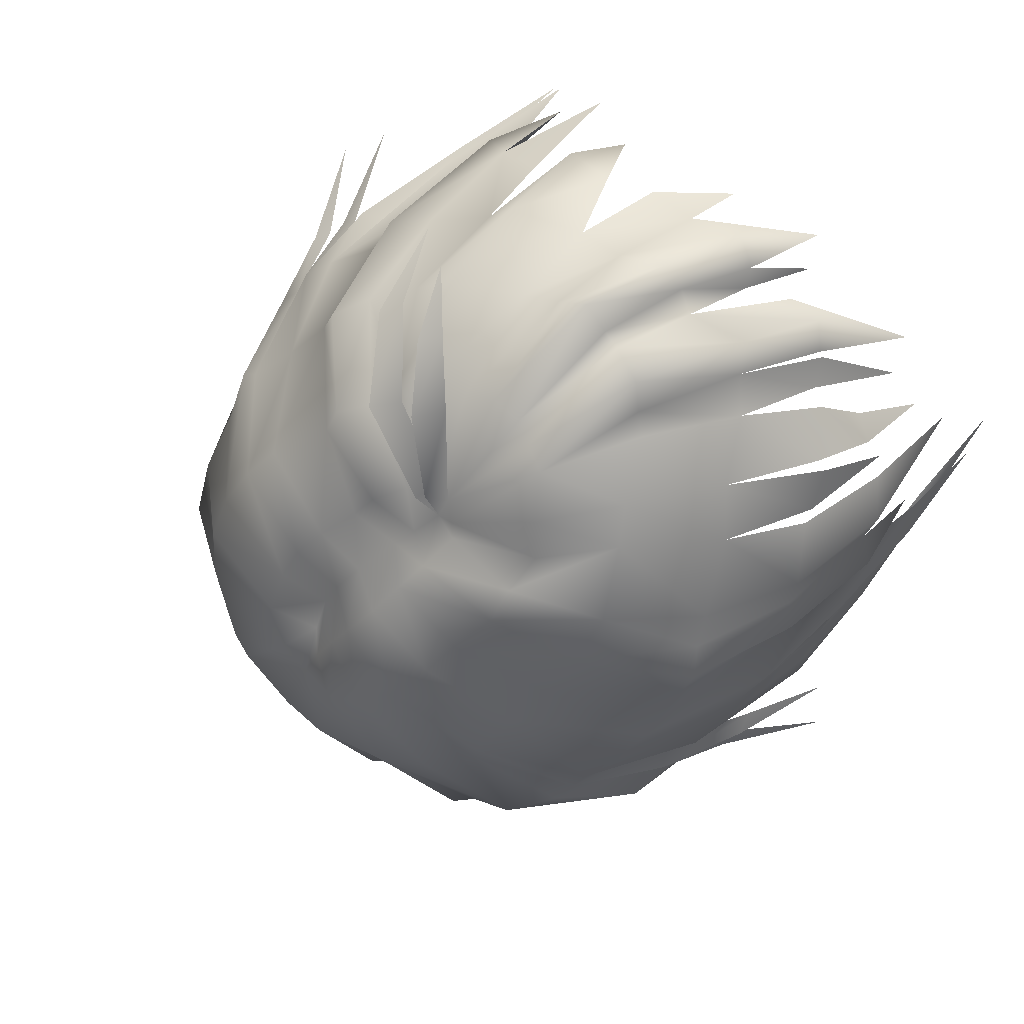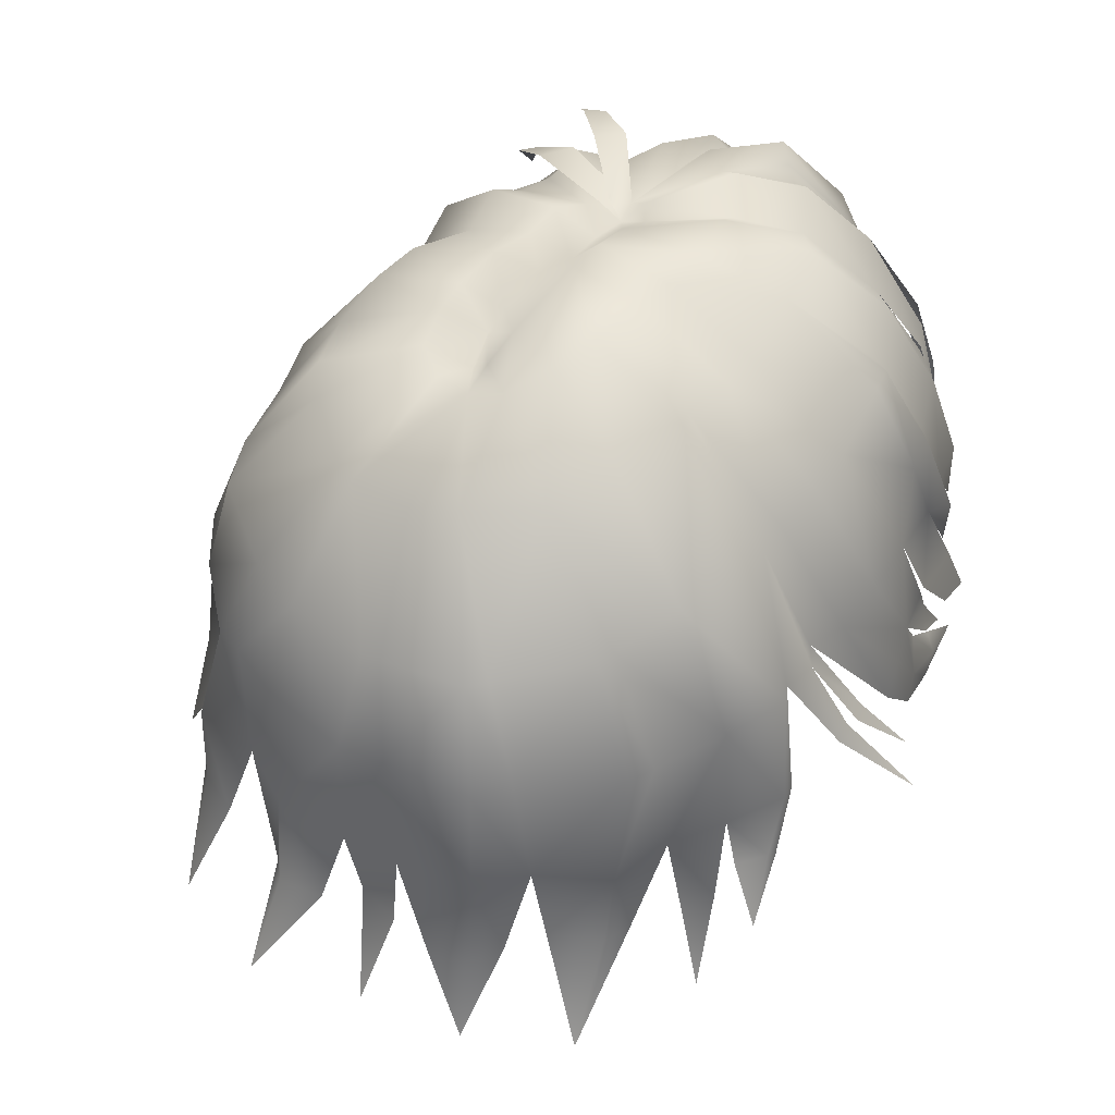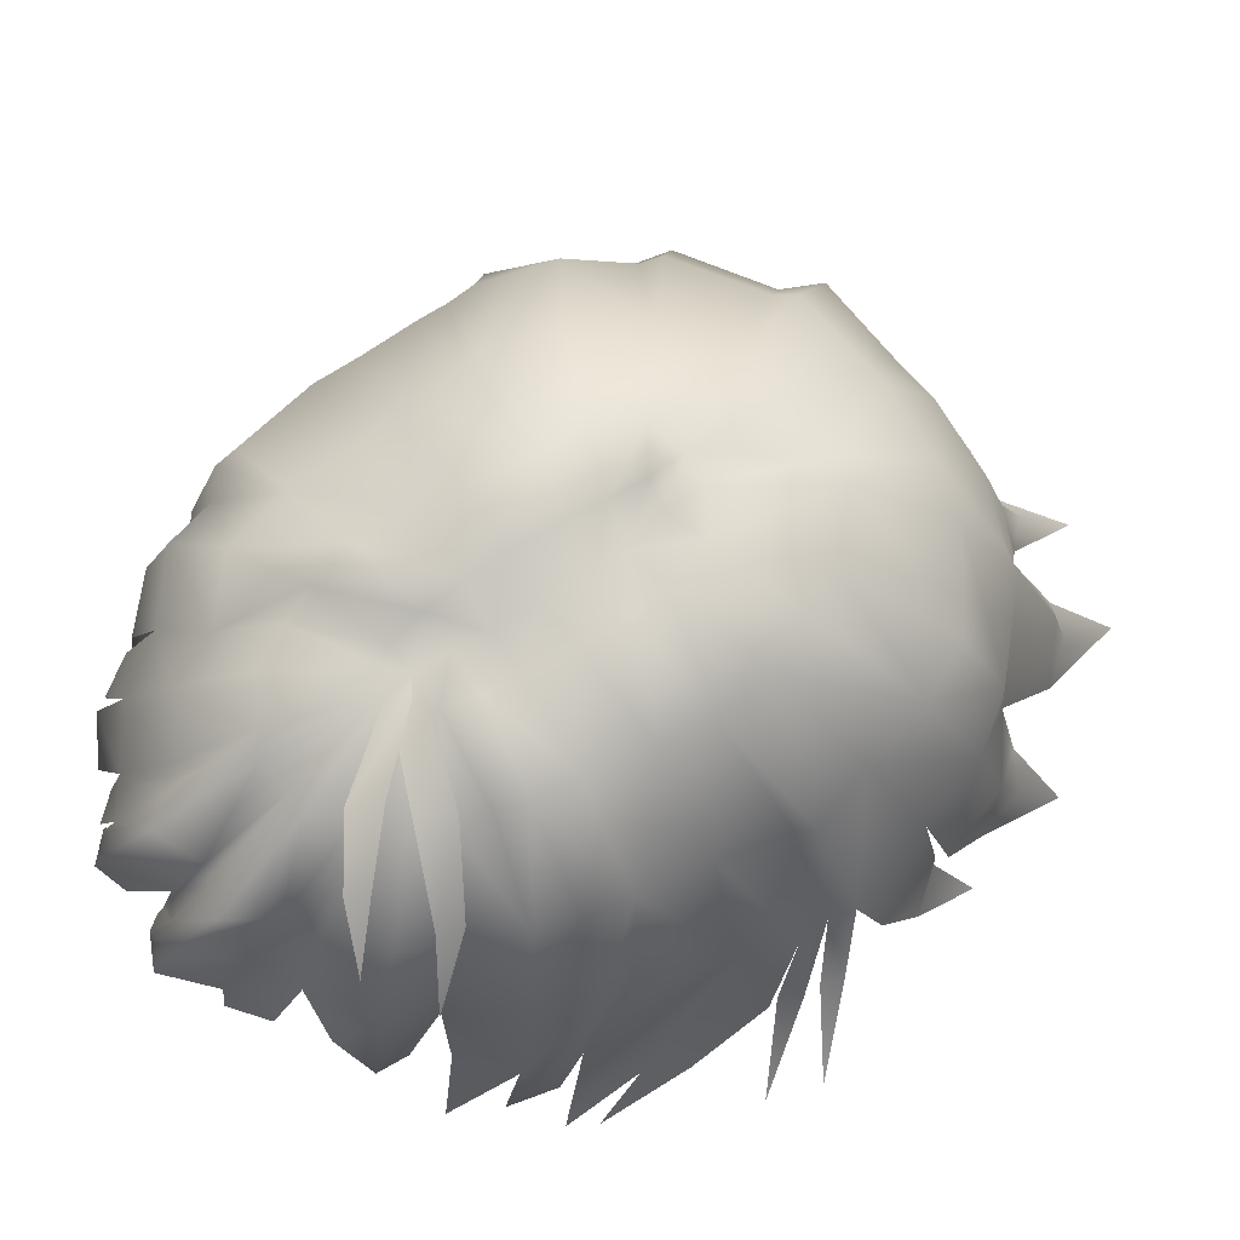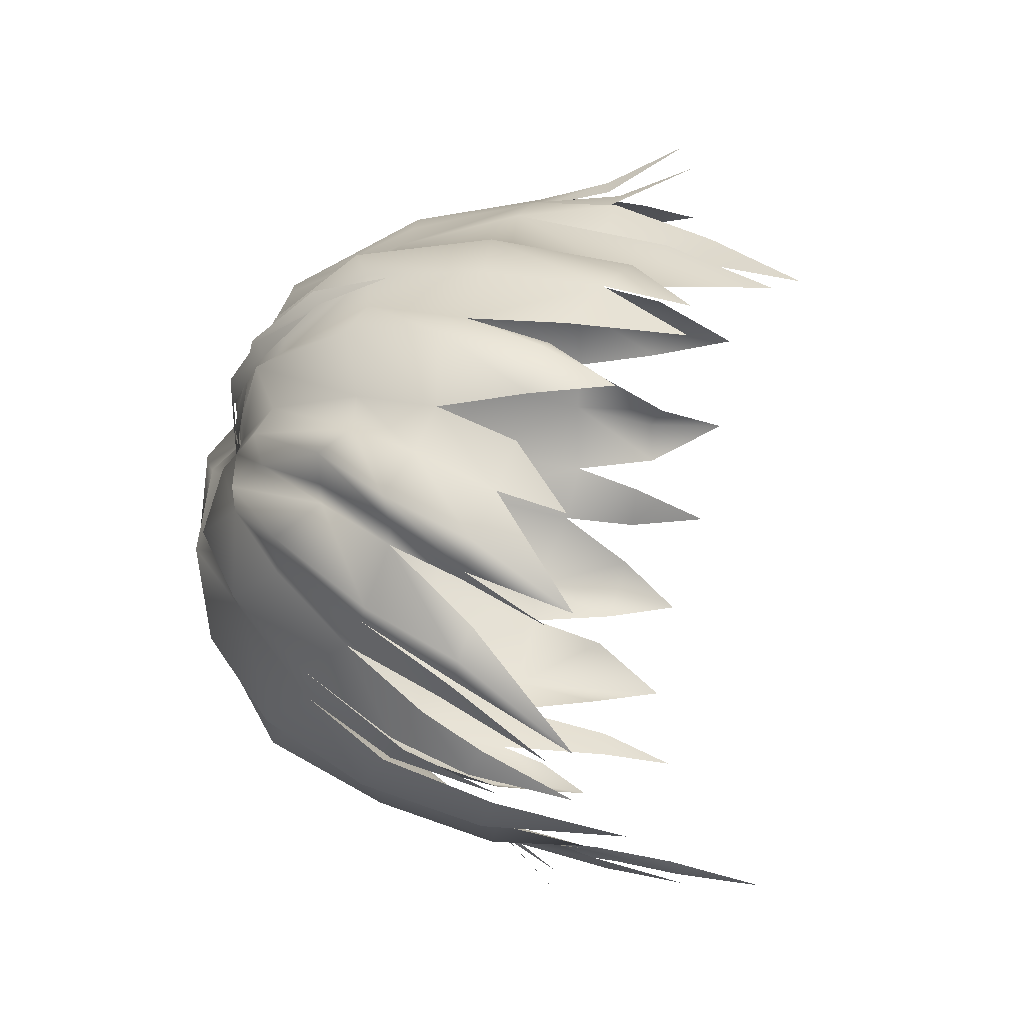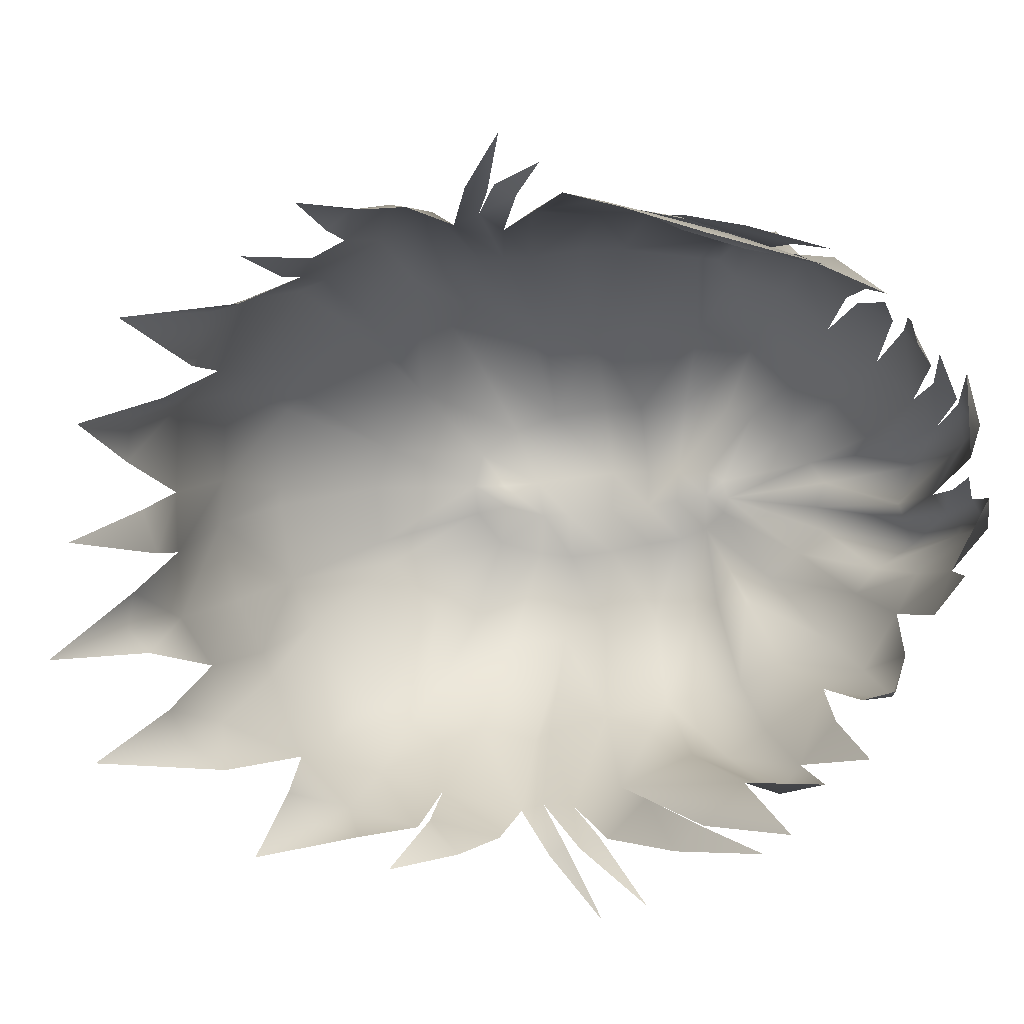
<metadata>
{"format":"obj","ext":"obj","renderer":"f3d","projection":"perspective","resolution":1024,"background":"white","views":[{"elev":38.6,"azim":-145.7,"up":"+Z"},{"elev":-33.9,"azim":-173.2,"up":"+Z"},{"elev":65.9,"azim":21.3,"up":"+Y"},{"elev":63.5,"azim":-78.7,"up":"+Z"},{"elev":-79.4,"azim":-121.3,"up":"+Y"}]}
</metadata>
<code>
o mesh7.002_mesh7-geometry__01_-_Default1noCulli__01_-_Default1no
v 8.517 179.2 -2.049
v 7.614 179.1 -3.281
v 6.142 181.6 -0.8216
v 9.453 176.8 -3.023
v 9.974 176.8 -2.429
v 10.57 176.3 0.04049
v 9.473 179 0.5381
v 6.707 181.5 1.176
v 3.948 182.4 1.84
v 3.548 182.6 0.7557
v 5.743 181.6 -1.448
v 5.85 179 -4.757
v 6.768 176.8 -6
v 8.534 177 -4.423
v 9.704 173.7 -4.164
v 11.07 174 -3.079
v 10.6 173.4 -0.6878
v 10.6 176.1 1.748
v 9.195 178.8 2.07
v 6.787 181.4 2.4
v 3.583 182.3 3.072
v 2.444 181.9 2.474
v 2.797 182 1.385
v 2.845 182.5 0.2104
v 4.345 181.6 -2.444
v 5.362 179.1 -5.008
v 5.615 176.9 -6.594
v 7.263 173.2 -6.611
v 8.943 173.6 -5.592
v 9.502 170.9 -5.864
v 9.342 171.2 -6.669
v 8.265 170.9 -7.056
v 10.5 169 -8.03
v 5.852 173.3 -7.5
v 7.105 171.3 -7.053
v 6.266 171.2 -7.996
v 7.499 169 -9.135
v 3.82 174 -8.67
v 5.344 171.2 -8.978
v 4.369 171.3 -9.477
v 4.754 169.5 -10.51
v 3.358 171.4 -9.024
v 2.378 173.7 -8.219
v 3.445 177.1 -7.796
v 3.284 179.3 -6.035
v 3.113 181.8 -2.757
v 2.708 179.2 -5.885
v 2.446 176.9 -7.329
v -0.2809 176.8 -7.489
v 0.2819 173.9 -8.556
v 2.255 171.5 -8.813
v 0.7862 171.7 -9.139
v 1.782 169.5 -10.96
v 0.1249 171.3 -8.567
v -1.038 173.7 -7.583
v -0.9826 176.6 -7.008
v 0.1439 179.5 -5.744
v 1.047 181.7 -2.784
v -0.2934 179.4 -5.436
v -2.751 176.7 -6.247
v -2.521 173.8 -7.064
v -1.99 170.6 -7.505
v -1.143 170.8 -7.953
v -1.325 168.6 -9.017
v -3.996 173.8 -6.5
v -3.465 172.3 -7.308
v -2.627 172.5 -7.595
v -2.967 171.1 -8.631
v -3.659 171.9 -7.047
v -4.184 173.6 -6.103
v -4.225 176.6 -5.381
v -4.258 176.2 -4.685
v -3.513 179.7 -3.388
v -3.935 179.5 -2.846
v -4.899 176.3 -4.241
v -5.455 173.8 -4.995
v -5.674 173.7 -4.417
v -7.303 171.3 -5.025
v -4.879 176 -3.412
v -6.047 173.5 -3.7
v -5.949 173.7 -4.357
v -7.193 171.3 -3.705
v -4.361 179.6 -2.19
v -5.746 176 -3.005
v -6.8 172 -2.735
v -7.121 172.2 -1.795
v -7.384 169.4 -1.339
v -7.606 169.8 -0.6783
v -7.997 167.5 0.6371
v -8.266 167.8 1.185
v -8.88 165.7 3.348
v -8.131 168.1 1.7
v -7.658 170.1 0.3076
v -7.432 172.3 -0.7962
v -6.616 175.4 -1.419
v -7.407 175.3 -0.2194
v -7.889 172.2 0.3382
v -8.015 170.5 1.071
v -7.991 170.2 0.3901
v -8.466 168.2 1.982
v -6.012 179.2 -0.001539
v -7.861 175.6 1.972
v -8.262 172.7 2.649
v -7.97 172.4 0.3901
v -8.855 170.1 2.973
v -8.63 169.7 1.649
v -9.255 167.7 3.511
v -8.297 175.9 2.476
v -8.873 172.7 2.759
v -8.697 170.3 3.304
v -8.65 172.7 3.574
v -8.124 175.8 3.163
v -8.541 176.2 4.341
v -9.099 173 4.515
v -9.033 169.3 5.61
v -8.834 172.7 5.663
v -8.301 175.7 5.834
v -7.198 177.8 6.231
v -7.429 179 4.659
v -5.382 179.9 6.577
v -5.569 180 8.049
v -7.14 177.9 7.98
v -8.331 175.4 6.142
v -8.44 175 7.197
v -8.798 172.6 6.284
v -5.26 178.8 9.262
v -6.815 176.7 9.258
v -8.369 175.3 7.663
v -7.95 174.6 8.716
v -8.757 173.3 7.176
v -8.298 173.1 7.75
v -8.773 170.7 6.789
v -5.131 178.8 9.951
v -6.527 176.4 10.19
v -7.567 174.3 8.976
v -7.55 174 9.71
v -8.394 171.4 8.076
v -5.033 178.8 10.8
v -6.55 176.2 11.08
v -7.437 173.9 9.804
v -7.274 173.8 10.62
v -8.358 170.8 8.833
v -6.395 173.7 10.87
v -4.816 176 11.1
v -3.924 177.9 10.83
v -3.096 180.6 9.135
v -3.403 180.5 8.414
v -1.094 181.2 6.964
v -1.427 181.5 6.608
v -0.8078 181.2 6.358
v -1.416 181.4 6.07
v -0.9175 182.1 5.351
v -0.1871 181.4 5.711
v 0.4346 181.4 5.035
v -0.3767 182.4 4.621
v 0.2701 182.7 3.726
v 1.196 182 4.228
v 1.152 182.7 2.589
v 2.036 181.9 3.14
v 1.753 182.6 1.865
v 2.367 182.5 0.9992
v 1.921 182.7 -0.07027
v 0.7272 182.9 0.4724
v -0.7024 181.9 -1.91
v -1.948 179.8 -4.658
v -2.244 181.8 -0.8798
v -2.361 181.9 -0.376
v -3.302 181.5 0.7768
v -5.344 179.1 -1.059
v -3.925 181 1.796
v -6.962 179.1 2.027
v -7.233 179.1 2.579
v -7.058 178.7 3.227
v -5.594 180.9 5.046
v -4.89 181.1 3.469
v -2.882 181.9 4.376
v -1.99 182.3 3.318
v -1.362 182.6 2.443
v -0.3233 182.9 1.256
v -3.395 181.8 5.574
v -3.689 181.1 6.244
v -3.767 181.3 7.566
v 3.139 182.1 3.944
v 5.377 181.3 5.075
v 6.32 181.3 3.692
v 8.44 178.5 3.867
v 7.948 178.3 5.499
v 7.488 178.3 5.72
v 6.156 178.3 6.947
v 4.55 181.2 6.034
v 2.334 182.1 4.924
v 1.453 181.7 5.751
v 0.8349 181.8 6.517
v 0.0764 181.3 6.923
v -0.656 181.1 7.083
v -0.8139 181.2 7.383
v -0.5279 181.4 6.953
v -0.9649 181 9.543
v -0.1555 181.3 9.238
v -0.3676 180.3 11.11
v 0.1931 180.5 10.92
v 0.4279 179.2 12.29
v -0.2861 181.4 6.858
v 0.4139 180.9 9.245
v 1.289 181.2 8.862
v 1.51 179.3 10.88
v 2.067 179.6 10.57
v 1.973 177.6 12.02
v -0.8818 180 9.506
v -1.859 180.2 9.801
v -2.393 179.9 9.22
v -3.619 178 11.24
v -4.553 176 11.74
v -5.341 174.1 11.04
v -5.401 174.1 11.63
v -5.991 172 10.69
v -4.183 176.3 12.43
v -4.952 173.9 12.44
v -5.823 171.4 11.32
v -3.417 173.7 12.17
v -2.645 175.9 11.93
v -1.975 177.6 11.27
v -3.128 178.1 11.91
v -1.009 177.7 11.16
v -1.366 175.6 12.01
v -2.115 173.5 12.39
v -3.642 171.9 12.1
v 0.6952 178.4 11.27
v 0.2968 180.8 9.302
v 1.186 180.1 8.969
v 1.78 180.5 8.321
v 2.539 180.9 8.03
v 3.173 180.6 6.992
v 4.9 178.4 8.275
v 4.104 179 9.335
v 3.232 178.5 9.883
v 1.964 178.1 10.49
v 0.5938 176 12.19
v -0.733 173.4 12.32
v 0.4538 173.3 12.63
v 0.000904 171.4 12.11
v 0.9571 173.2 11.95
v 1.597 175.4 11.36
v 3.487 175.4 10.6
v 3.28 172.3 11.22
v 1.816 173 11.57
v 1.723 169.9 12.14
v 4.78 175.5 10.13
v 5.163 175.1 9.089
v 4.16 171.7 11.03
v 2.961 170 11.51
v 4.304 171.2 9.905
v 7.112 175.3 7.855
v 8.245 175 6.908
v 7.98 172.6 7.841
v 6.478 172.9 8.202
v 6.62 169.9 9.023
v 5.705 170.1 9.229
v 4.878 167.4 10.46
v 8.641 174.9 6.148
v 8.638 172.7 7.317
v 8.096 172.9 7.618
v 8.556 170.7 9.377
v 9.159 175 5.726
v 9.379 173.1 6.777
v 8.898 173 7.042
v 9.68 171.1 8.653
v 9.982 175.5 3.539
v 10.62 173.2 3.164
v 11.22 173.5 1.232
v 11.14 171.5 -0.6168
v 11.6 171.9 0.5685
v 11.14 171.3 1.673
v 12.55 169.6 -0.6164
v 9.753 173.4 5.344
v 10.34 173.5 3.392
v 10.41 172.1 4.406
v 10.34 172.6 3.242
v 11.35 170.7 2.782
v 5.865 171 9.551
v 4.216 168.1 10.98
v 11.46 171.5 -2.414
v 11.39 171.7 -3.682
v 10.77 171.4 -4.6
v 12.36 169.1 -5.592
f 1 2 3
f 2 1 4
f 4 1 5
f 5 1 6
f 1 7 6
f 7 1 3
f 7 3 8
f 8 3 9
f 3 10 9
f 3 11 10
f 2 11 3
f 2 12 11
f 2 13 12
f 2 14 13
f 14 2 4
f 14 4 15
f 15 4 5
f 5 16 15
f 16 5 17
f 5 6 17
f 17 6 18
f 6 19 18
f 6 7 19
f 7 8 19
f 8 20 19
f 20 8 9
f 20 9 21
f 9 22 21
f 9 23 22
f 9 10 23
f 10 24 23
f 11 24 10
f 11 25 24
f 12 25 11
f 12 26 25
f 26 12 13
f 26 13 27
f 27 13 28
f 13 29 28
f 14 29 13
f 29 14 15
f 30 29 15
f 31 29 30
f 29 31 32
f 31 33 32
f 33 31 30
f 29 32 28
f 27 28 34
f 34 28 35
f 36 34 35
f 37 36 35
f 27 34 38
f 38 34 39
f 38 39 40
f 40 39 41
f 42 40 41
f 38 40 42
f 38 42 43
f 44 38 43
f 44 27 38
f 45 27 44
f 45 26 27
f 26 45 46
f 45 47 46
f 45 48 47
f 45 44 48
f 44 43 48
f 48 43 49
f 49 43 50
f 50 43 51
f 50 51 52
f 52 51 53
f 53 54 52
f 50 52 54
f 50 54 55
f 56 50 55
f 49 50 56
f 57 49 56
f 57 48 49
f 57 47 48
f 47 57 58
f 58 57 59
f 57 56 59
f 59 56 60
f 60 56 55
f 60 55 61
f 61 55 62
f 55 63 62
f 63 64 62
f 60 61 65
f 65 61 66
f 61 67 66
f 67 68 66
f 68 69 66
f 66 69 65
f 69 70 65
f 65 70 71
f 70 72 71
f 71 72 73
f 72 74 73
f 74 72 75
f 75 72 76
f 76 77 75
f 78 77 76
f 75 79 74
f 75 80 79
f 81 80 75
f 81 82 80
f 79 83 74
f 83 79 84
f 84 79 85
f 84 85 86
f 85 87 86
f 86 87 88
f 87 89 88
f 88 89 90
f 89 91 90
f 90 91 92
f 93 90 92
f 88 90 93
f 94 88 93
f 86 88 94
f 84 86 94
f 84 94 95
f 95 94 96
f 94 97 96
f 94 98 97
f 94 99 98
f 99 100 98
f 95 96 101
f 96 102 101
f 96 103 102
f 96 104 103
f 104 105 103
f 104 106 105
f 106 107 105
f 102 103 108
f 108 103 109
f 109 103 110
f 109 110 111
f 109 111 112
f 112 111 113
f 111 114 113
f 111 115 114
f 114 115 116
f 114 116 117
f 113 114 117
f 113 117 118
f 113 118 119
f 119 118 120
f 118 121 120
f 118 122 121
f 123 122 118
f 123 124 122
f 123 125 124
f 122 126 121
f 122 127 126
f 128 127 122
f 128 129 127
f 130 129 128
f 130 131 129
f 132 131 130
f 127 133 126
f 127 134 133
f 135 134 127
f 135 136 134
f 137 136 135
f 133 134 138
f 134 139 138
f 140 139 134
f 140 141 139
f 142 141 140
f 141 142 143
f 144 141 143
f 139 141 144
f 145 139 144
f 138 139 145
f 146 138 145
f 146 147 138
f 148 147 146
f 148 149 147
f 150 149 148
f 150 151 149
f 150 152 151
f 153 152 150
f 154 152 153
f 154 155 152
f 154 156 155
f 157 156 154
f 157 158 156
f 159 158 157
f 159 160 158
f 22 160 159
f 22 161 160
f 23 161 22
f 24 161 23
f 24 162 161
f 46 162 24
f 46 58 162
f 46 47 58
f 162 58 163
f 58 164 163
f 58 165 164
f 58 59 165
f 165 59 60
f 165 60 71
f 60 65 71
f 165 71 73
f 165 73 166
f 166 73 74
f 166 74 167
f 167 74 83
f 167 83 168
f 168 83 169
f 83 95 169
f 84 95 83
f 95 101 169
f 168 169 101
f 168 101 170
f 170 101 171
f 101 102 171
f 102 172 171
f 172 102 108
f 108 173 172
f 108 112 173
f 108 109 112
f 112 119 173
f 112 113 119
f 174 173 119
f 173 174 175
f 176 175 174
f 177 175 176
f 177 170 175
f 177 168 170
f 178 168 177
f 179 168 178
f 179 167 168
f 179 166 167
f 179 164 166
f 163 164 179
f 158 163 179
f 160 163 158
f 162 163 160
f 161 162 160
f 158 179 156
f 156 179 178
f 156 178 155
f 155 178 177
f 155 177 176
f 155 176 152
f 152 176 180
f 176 174 180
f 180 174 120
f 119 120 174
f 180 120 181
f 181 120 182
f 182 120 121
f 182 121 147
f 147 121 126
f 147 126 133
f 147 133 138
f 149 182 147
f 149 181 182
f 151 181 149
f 180 181 151
f 152 180 151
f 164 165 166
f 170 171 175
f 175 171 172
f 172 173 175
f 25 46 24
f 26 46 25
f 183 22 159
f 21 22 183
f 184 21 183
f 185 21 184
f 20 21 185
f 19 20 185
f 19 185 186
f 185 187 186
f 185 184 187
f 184 188 187
f 184 189 188
f 184 190 189
f 184 183 190
f 190 183 191
f 183 159 191
f 191 159 157
f 191 157 192
f 192 157 154
f 192 154 193
f 193 154 153
f 193 153 194
f 194 153 150
f 194 150 195
f 195 150 148
f 150 148 196
f 197 150 148
f 197 148 198
f 199 197 198
f 199 198 200
f 201 199 200
f 201 200 202
f 203 150 196
f 204 203 196
f 205 203 204
f 206 205 204
f 207 205 206
f 207 206 208
f 195 148 209
f 209 148 210
f 148 211 210
f 148 146 211
f 146 145 211
f 211 145 212
f 145 144 212
f 144 213 212
f 214 213 144
f 214 215 213
f 216 215 214
f 215 217 213
f 215 218 217
f 219 218 215
f 218 219 220
f 221 218 220
f 217 218 221
f 222 217 221
f 223 217 222
f 213 217 223
f 212 213 223
f 211 212 223
f 210 211 223
f 210 223 222
f 210 222 209
f 209 222 224
f 224 222 221
f 224 221 225
f 221 220 225
f 225 220 226
f 220 227 226
f 228 224 225
f 229 224 228
f 229 209 224
f 229 195 209
f 229 194 195
f 230 194 229
f 231 194 230
f 232 194 231
f 232 193 194
f 233 193 232
f 233 192 193
f 233 191 192
f 190 191 233
f 190 233 234
f 233 232 234
f 232 235 234
f 232 236 235
f 232 231 236
f 236 231 230
f 230 237 236
f 237 230 228
f 230 229 228
f 228 238 237
f 228 225 238
f 238 225 239
f 238 239 240
f 239 241 240
f 242 240 241
f 243 240 242
f 238 240 243
f 237 238 243
f 237 243 244
f 243 245 244
f 243 246 245
f 246 247 245
f 248 244 245
f 235 244 248
f 235 236 244
f 236 237 244
f 234 235 248
f 234 248 249
f 249 248 250
f 248 245 250
f 245 251 250
f 252 250 251
f 249 250 252
f 253 249 252
f 234 249 253
f 189 234 253
f 190 234 189
f 189 253 254
f 253 255 254
f 253 256 255
f 256 257 255
f 256 258 257
f 258 259 257
f 188 189 254
f 188 254 260
f 260 254 261
f 254 262 261
f 261 262 263
f 188 260 187
f 187 260 264
f 264 260 265
f 260 266 265
f 267 265 266
f 186 187 264
f 268 186 264
f 18 186 268
f 18 19 186
f 18 268 269
f 270 18 269
f 17 18 270
f 17 270 271
f 271 270 272
f 272 270 273
f 270 269 273
f 274 272 273
f 271 272 274
f 268 264 275
f 276 268 275
f 276 275 277
f 278 276 277
f 279 278 277
f 253 252 280
f 252 281 280
f 16 17 282
f 283 16 282
f 284 16 283
f 16 284 15
f 285 284 283
f 285 283 282

</code>
